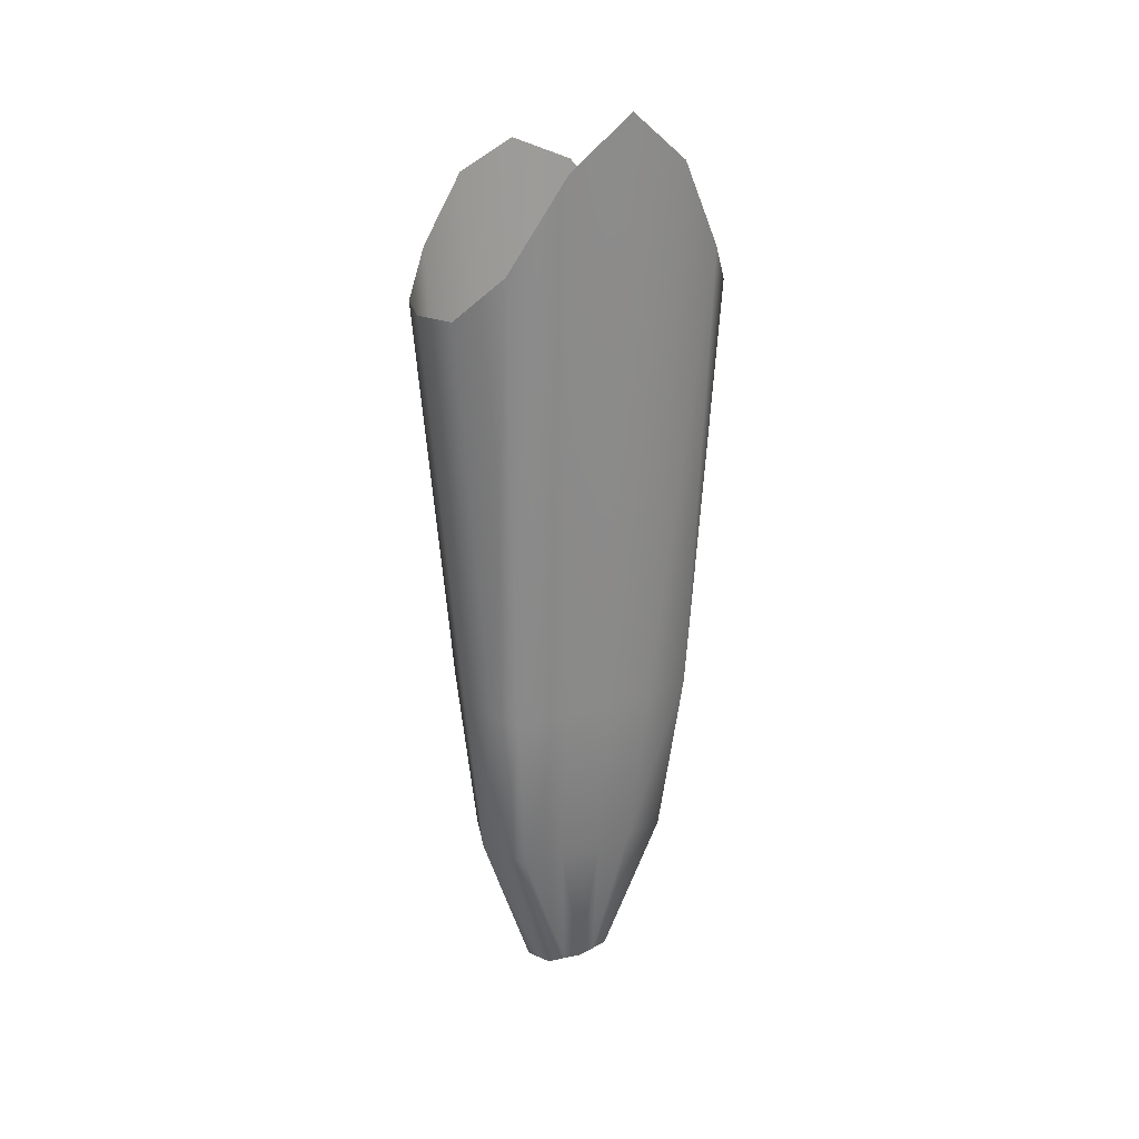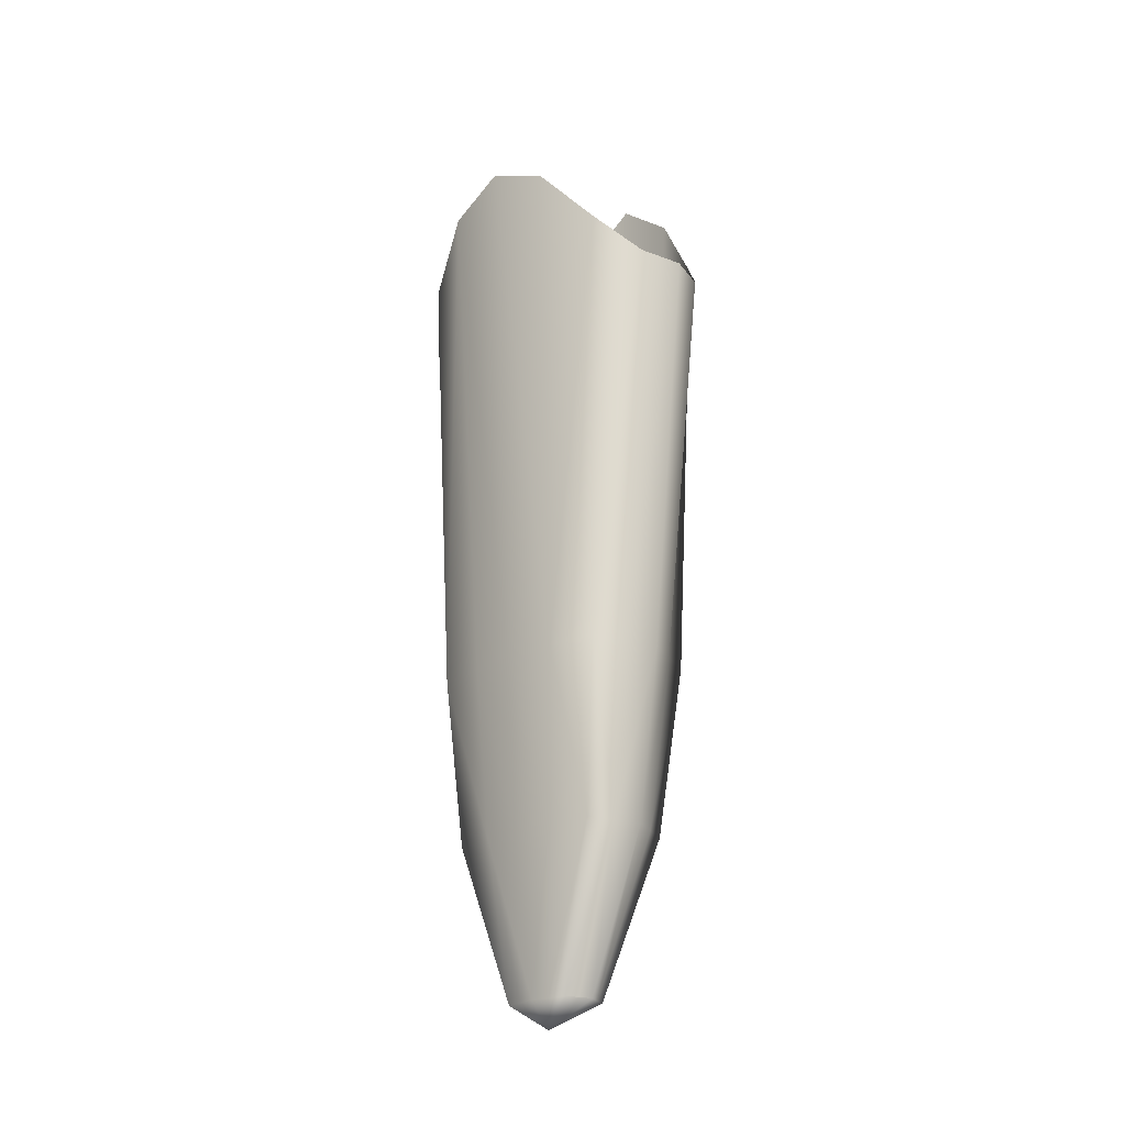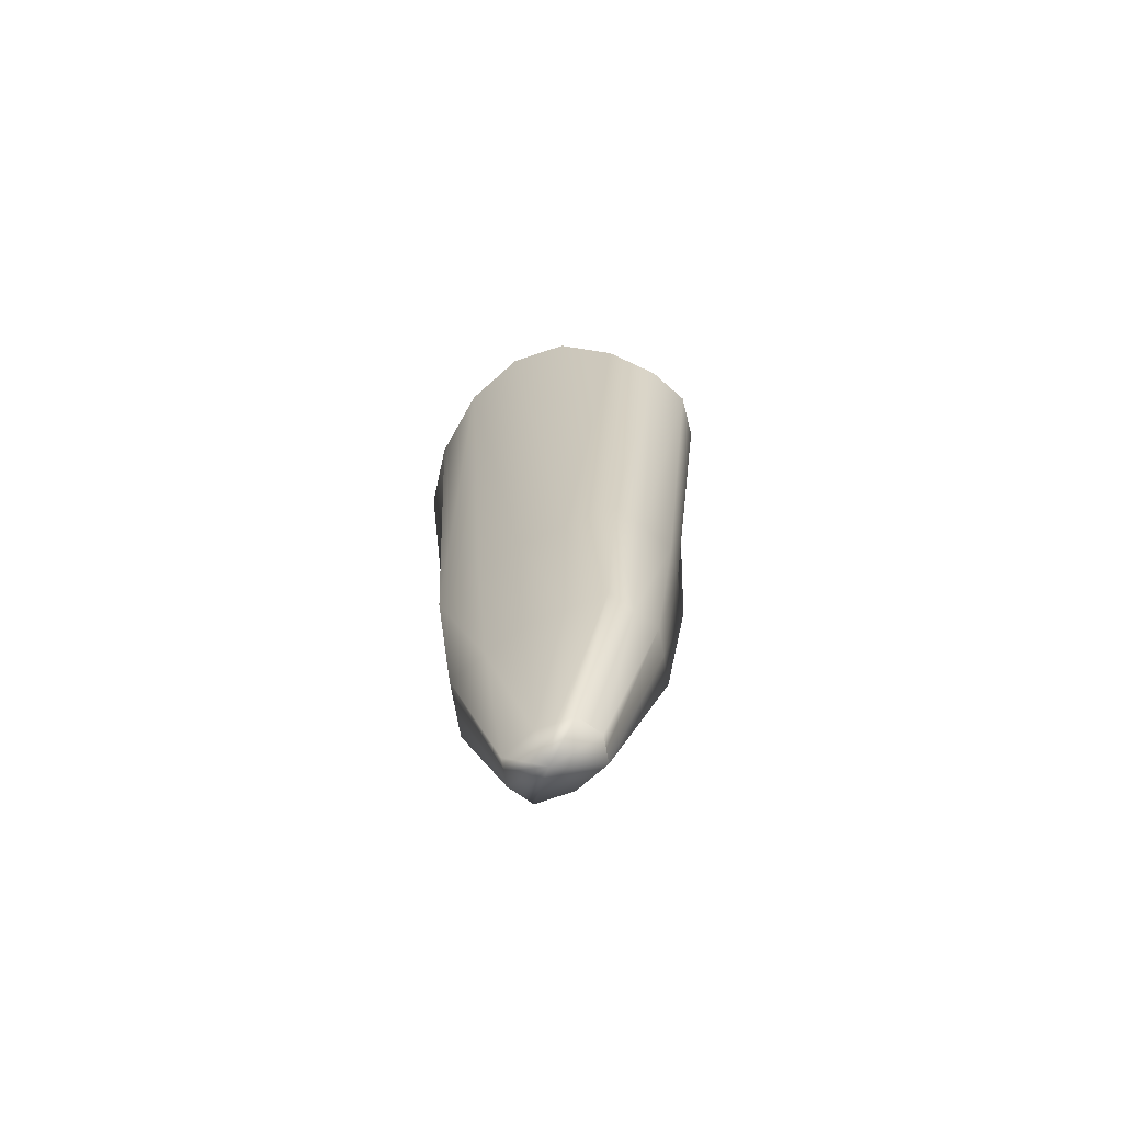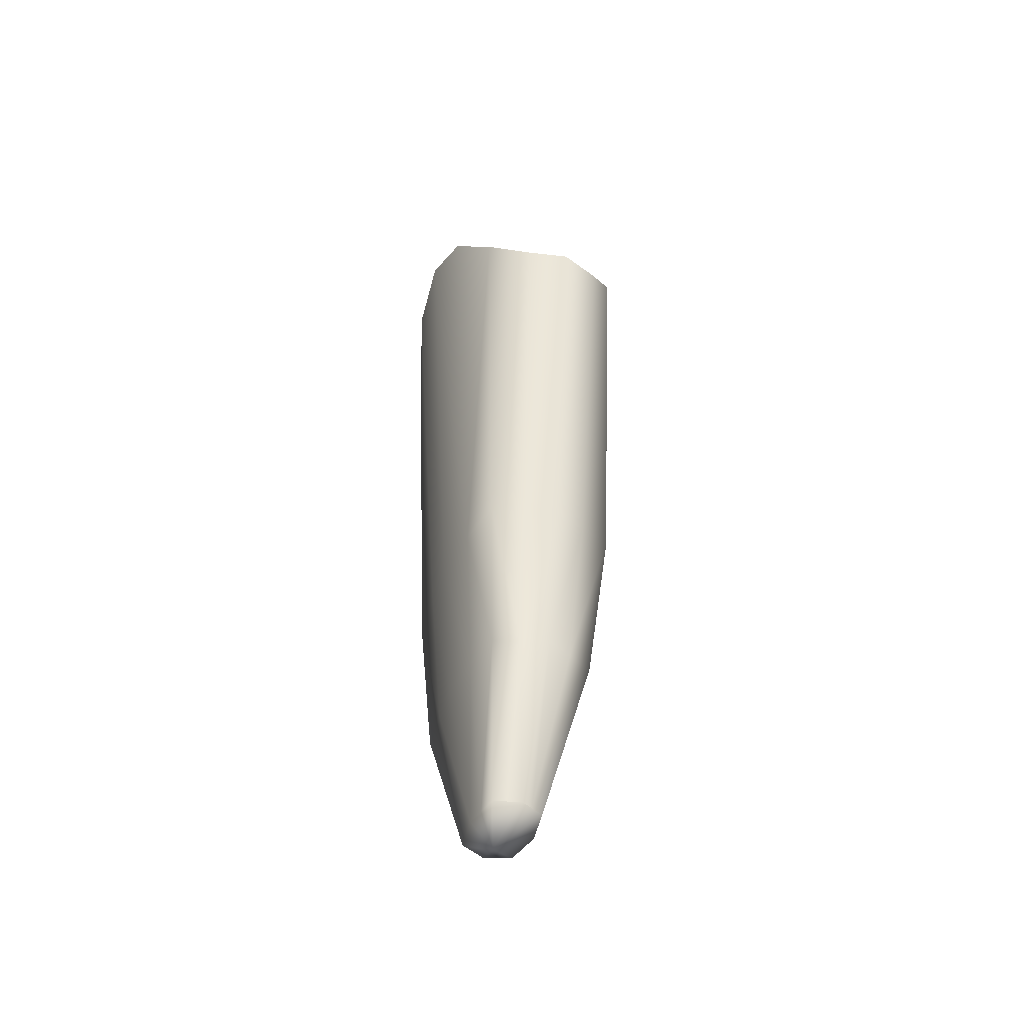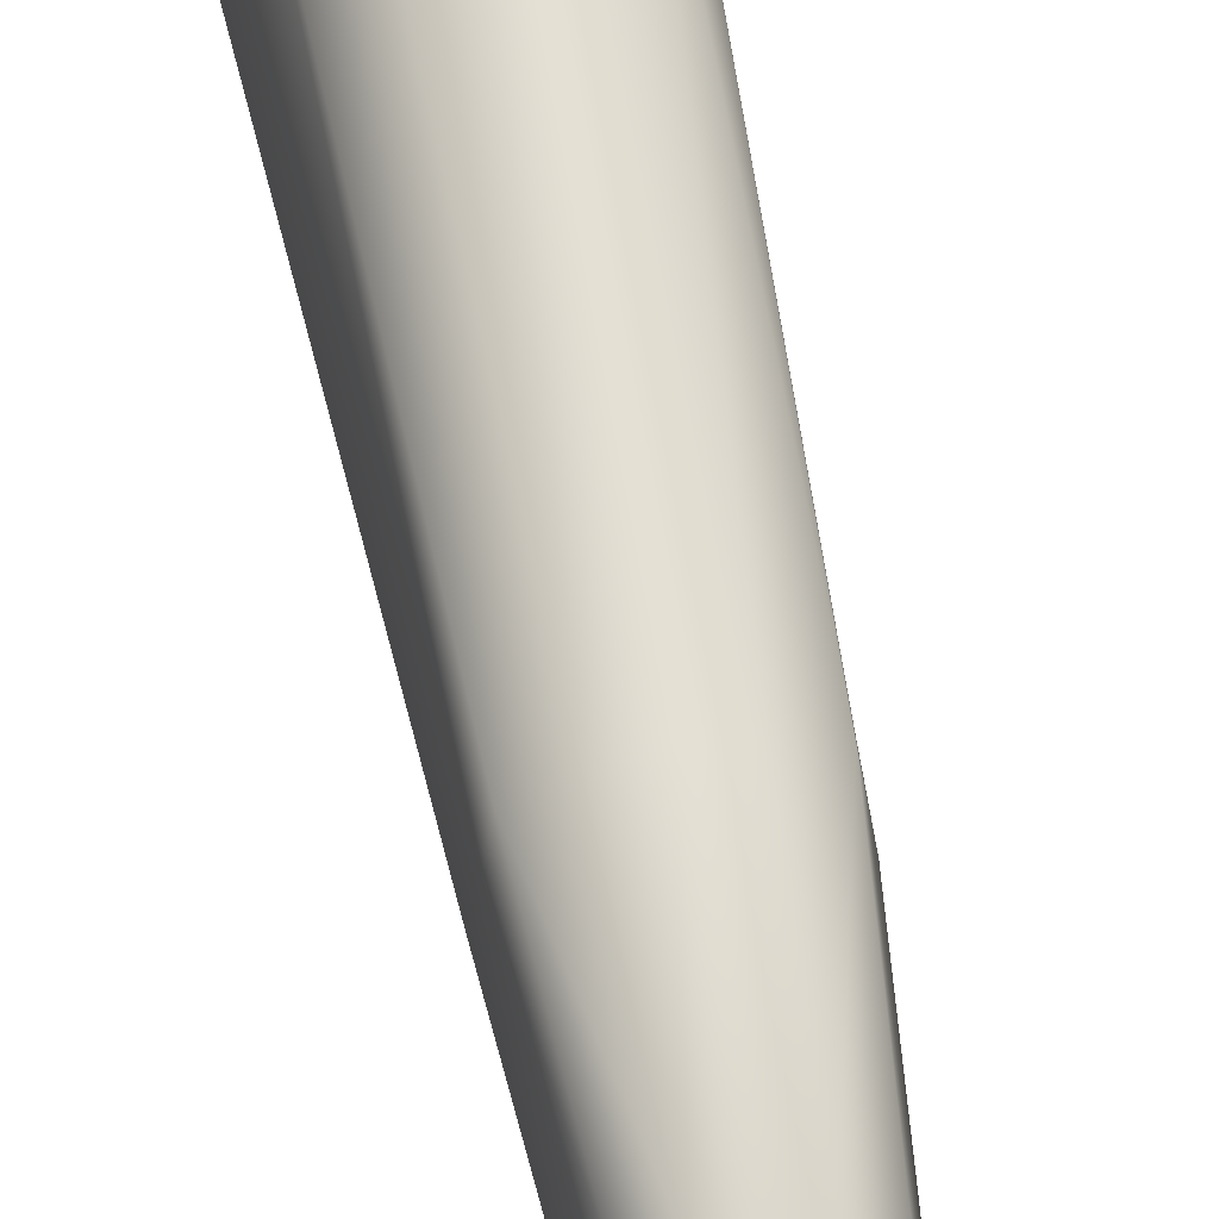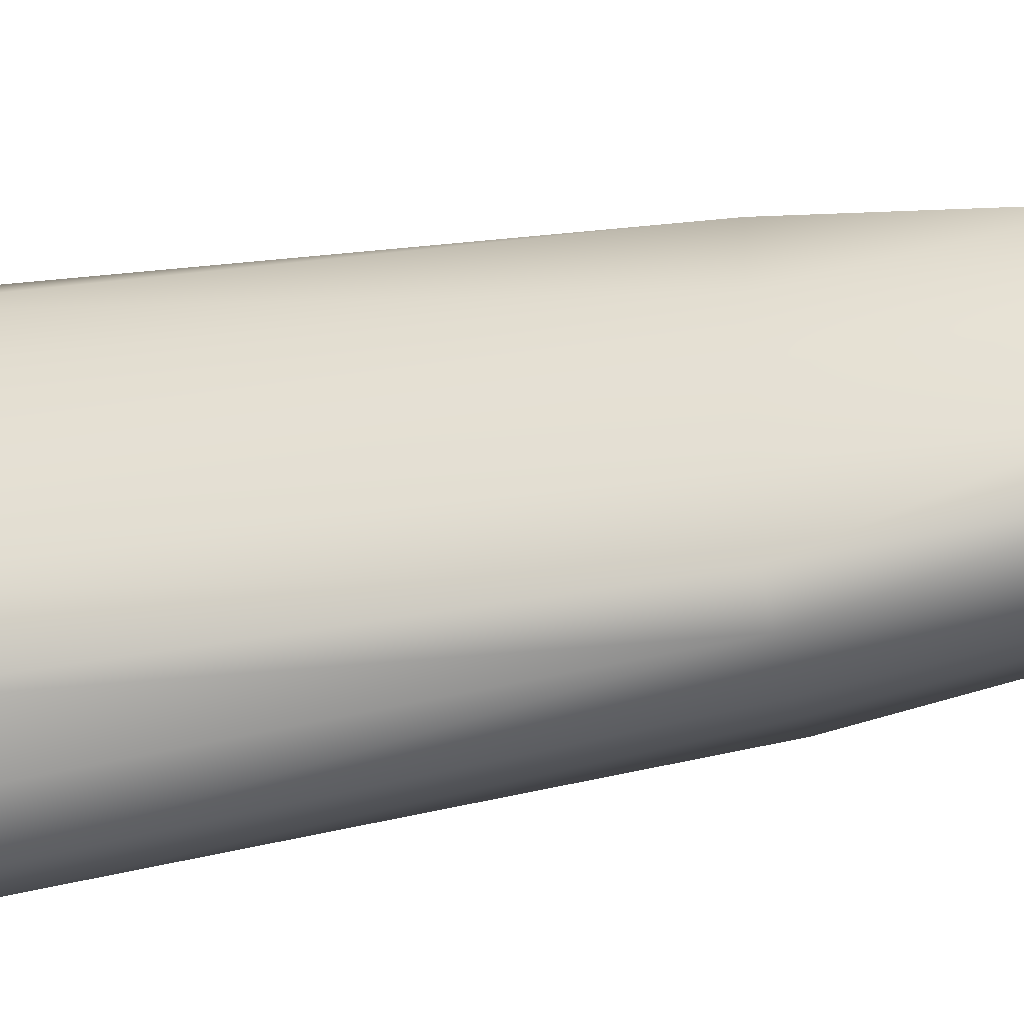
<metadata>
{"format":"obj","ext":"obj","renderer":"f3d","projection":"perspective","resolution":1024,"background":"white","views":[{"elev":23.1,"azim":58.8,"up":"+Y"},{"elev":-23.3,"azim":-47.2,"up":"+Y"},{"elev":-67.9,"azim":-58.7,"up":"+Y"},{"elev":-48.1,"azim":-23.2,"up":"+Y"},{"elev":61.7,"azim":-11.1,"up":"+Z"},{"elev":-37.6,"azim":-77.3,"up":"+Z"}]}
</metadata>
<code>
o D42R_Raiz
v -9.665 -35.8 0.5805
v -9.402 -36.2 -0.001577
v -9.254 -35.8 0.7447
v -9.665 -35.8 0.5805
v -9.254 -35.8 0.7447
v -9.459 -35.8 0.6626
v -9.665 -35.8 0.5805
v -9.459 -35.8 0.6626
v -9.58 -33.27 1.5
v -9.665 -35.8 0.5805
v -9.58 -33.27 1.5
v -10 -33.27 1.331
v -8.843 -35.8 0.5805
v -9.402 -36.2 -0.001577
v -8.727 -35.8 -0.001577
v -8.843 -35.8 0.5805
v -8.727 -35.8 -0.001577
v -8.785 -35.8 0.2895
v -8.843 -35.8 0.5805
v -8.318 -33.27 1.331
v -8.738 -33.27 1.5
v -8.843 -35.8 0.5805
v -8.738 -33.27 1.5
v -9.048 -35.8 0.6626
v -9.665 -35.8 -0.5837
v -9.723 -35.8 -0.2926
v -10.09 -33.27 -0.6681
v -9.665 -35.8 -0.5837
v -10.09 -33.27 -0.6681
v -10 -33.27 -1.335
v -8.843 -35.8 -0.5837
v -8.318 -33.27 -1.335
v -8.225 -33.27 -0.6681
v -8.843 -35.8 -0.5837
v -8.225 -33.27 -0.6681
v -8.785 -35.8 -0.2926
v -10.38 -23.1 1.856
v -10.73 -22.1 1.003
v -10.26 -30.47 0.8013
v -10.38 -23.1 1.856
v -10.26 -30.47 0.8013
v -10.16 -30.47 1.604
v -9.254 -35.8 0.7447
v -9.402 -36.2 -0.001577
v -8.843 -35.8 0.5805
v -9.254 -35.8 0.7447
v -8.843 -35.8 0.5805
v -9.048 -35.8 0.6626
v -9.254 -35.8 0.7447
v -9.159 -33.27 1.669
v -9.58 -33.27 1.5
v -9.254 -35.8 0.7447
v -9.58 -33.27 1.5
v -9.459 -35.8 0.6626
v -9.781 -35.8 -0.001577
v -9.723 -35.8 0.2895
v -10.09 -33.27 0.665
v -9.781 -35.8 -0.001577
v -10.09 -33.27 0.665
v -10.19 -33.27 -0.001577
v -9.781 -35.8 -0.001577
v -10.19 -33.27 -0.001577
v -10.09 -33.27 -0.6681
v -9.781 -35.8 -0.001577
v -10.09 -33.27 -0.6681
v -9.723 -35.8 -0.2926
v -7.804 -23.03 1.856
v -8.396 -23.75 2.434
v -8.558 -30.47 1.801
v -7.804 -23.03 1.856
v -8.558 -30.47 1.801
v -8.025 -30.47 1.604
v -8.727 -35.8 -0.001577
v -9.402 -36.2 -0.001577
v -8.843 -35.8 -0.5837
v -8.727 -35.8 -0.001577
v -8.843 -35.8 -0.5837
v -8.785 -35.8 -0.2926
v -8.727 -35.8 -0.001577
v -8.132 -33.27 -0.001577
v -8.225 -33.27 0.665
v -8.727 -35.8 -0.001577
v -8.225 -33.27 0.665
v -8.785 -35.8 0.2895
v -10.38 -23.1 -1.859
v -9.784 -23.75 -2.438
v -9.623 -30.47 -1.804
v -10.38 -23.1 -1.859
v -9.623 -30.47 -1.804
v -10.16 -30.47 -1.607
v -9.254 -35.8 -0.7479
v -9.459 -35.8 -0.6658
v -9.58 -33.27 -1.503
v -9.254 -35.8 -0.7479
v -9.58 -33.27 -1.503
v -9.159 -33.27 -1.672
v -9.254 -35.8 -0.7479
v -9.159 -33.27 -1.672
v -8.738 -33.27 -1.503
v -9.254 -35.8 -0.7479
v -8.738 -33.27 -1.503
v -9.048 -35.8 -0.6658
v -7.804 -23.03 -1.859
v -7.446 -21.56 -1.007
v -7.92 -30.47 -0.8045
v -7.804 -23.03 -1.859
v -7.92 -30.47 -0.8045
v -8.025 -30.47 -1.607
v -9.09 -23.78 2.652
v -9.784 -23.75 2.434
v -9.623 -30.47 1.801
v -9.09 -23.78 2.652
v -9.623 -30.47 1.801
v -9.091 -30.47 1.998
v -7.337 -20.75 -0.001577
v -7.446 -21.56 1.003
v -7.92 -30.47 0.8013
v -7.337 -20.75 -0.001577
v -7.92 -30.47 0.8013
v -7.816 -30.47 -0.001577
v -9.09 -23.78 -2.655
v -9.091 -30.47 -2.001
v -9.623 -30.47 -1.804
v -9.09 -23.78 -2.655
v -9.623 -30.47 -1.804
v -9.784 -23.75 -2.438
v -10.84 -21.68 -0.001577
v -10.37 -30.47 -0.001577
v -10.26 -30.47 0.8013
v -10.84 -21.68 -0.001577
v -10.26 -30.47 0.8013
v -10.73 -22.1 1.003
v -10.16 -30.47 1.604
v -9.623 -30.47 1.801
v -9.784 -23.75 2.434
v -10.16 -30.47 1.604
v -9.784 -23.75 2.434
v -10.38 -23.1 1.856
v -10.16 -30.47 1.604
v -10 -33.27 1.331
v -9.58 -33.27 1.5
v -10.16 -30.47 1.604
v -9.58 -33.27 1.5
v -9.623 -30.47 1.801
v -10.16 -30.47 -1.607
v -10.26 -30.47 -0.8045
v -10.73 -22.1 -1.007
v -10.16 -30.47 -1.607
v -10.73 -22.1 -1.007
v -10.38 -23.1 -1.859
v -10.16 -30.47 -1.607
v -10 -33.27 -1.335
v -10.09 -33.27 -0.6681
v -10.16 -30.47 -1.607
v -10.09 -33.27 -0.6681
v -10.26 -30.47 -0.8045
v -8.025 -30.47 1.604
v -8.558 -30.47 1.801
v -8.738 -33.27 1.5
v -8.025 -30.47 1.604
v -8.738 -33.27 1.5
v -8.318 -33.27 1.331
v -8.025 -30.47 1.604
v -7.92 -30.47 0.8013
v -7.446 -21.56 1.003
v -8.025 -30.47 1.604
v -7.446 -21.56 1.003
v -7.804 -23.03 1.856
v -8.025 -30.47 -1.607
v -7.92 -30.47 -0.8045
v -8.225 -33.27 -0.6681
v -8.025 -30.47 -1.607
v -8.225 -33.27 -0.6681
v -8.318 -33.27 -1.335
v -8.025 -30.47 -1.607
v -8.558 -30.47 -1.804
v -8.396 -23.75 -2.438
v -8.025 -30.47 -1.607
v -8.396 -23.75 -2.438
v -7.804 -23.03 -1.859
v -9.091 -30.47 -2.001
v -9.159 -33.27 -1.672
v -9.58 -33.27 -1.503
v -9.091 -30.47 -2.001
v -9.58 -33.27 -1.503
v -9.623 -30.47 -1.804
v -10.37 -30.47 -0.001577
v -10.19 -33.27 -0.001577
v -10.09 -33.27 0.665
v -10.37 -30.47 -0.001577
v -10.09 -33.27 0.665
v -10.26 -30.47 0.8013
v -9.091 -30.47 1.998
v -8.558 -30.47 1.801
v -8.396 -23.75 2.434
v -9.091 -30.47 1.998
v -8.396 -23.75 2.434
v -9.09 -23.78 2.652
v -9.091 -30.47 1.998
v -9.623 -30.47 1.801
v -9.58 -33.27 1.5
v -9.091 -30.47 1.998
v -9.58 -33.27 1.5
v -9.159 -33.27 1.669
v -7.816 -30.47 -0.001577
v -7.92 -30.47 -0.8045
v -7.446 -21.56 -1.007
v -7.816 -30.47 -0.001577
v -7.446 -21.56 -1.007
v -7.337 -20.75 -0.001577
v -7.816 -30.47 -0.001577
v -7.92 -30.47 0.8013
v -8.225 -33.27 0.665
v -7.816 -30.47 -0.001577
v -8.225 -33.27 0.665
v -8.132 -33.27 -0.001577
v -10.73 -22.1 -1.007
v -10.26 -30.47 -0.8045
v -10.37 -30.47 -0.001577
v -10.73 -22.1 -1.007
v -10.37 -30.47 -0.001577
v -10.84 -21.68 -0.001577
v -9.723 -35.8 0.2895
v -9.781 -35.8 -0.001577
v -9.402 -36.2 -0.001577
v -9.723 -35.8 0.2895
v -9.402 -36.2 -0.001577
v -9.665 -35.8 0.5805
v -8.785 -35.8 0.2895
v -8.225 -33.27 0.665
v -8.318 -33.27 1.331
v -8.785 -35.8 0.2895
v -8.318 -33.27 1.331
v -8.843 -35.8 0.5805
v -9.459 -35.8 -0.6658
v -9.254 -35.8 -0.7479
v -9.402 -36.2 -0.001577
v -9.459 -35.8 -0.6658
v -9.402 -36.2 -0.001577
v -9.665 -35.8 -0.5837
v -9.048 -35.8 0.6626
v -8.738 -33.27 1.5
v -9.159 -33.27 1.669
v -9.048 -35.8 0.6626
v -9.159 -33.27 1.669
v -9.254 -35.8 0.7447
v -9.723 -35.8 -0.2926
v -9.665 -35.8 -0.5837
v -9.402 -36.2 -0.001577
v -9.723 -35.8 -0.2926
v -9.402 -36.2 -0.001577
v -9.781 -35.8 -0.001577
v -8.785 -35.8 -0.2926
v -8.225 -33.27 -0.6681
v -8.132 -33.27 -0.001577
v -8.785 -35.8 -0.2926
v -8.132 -33.27 -0.001577
v -8.727 -35.8 -0.001577
v -9.048 -35.8 -0.6658
v -8.843 -35.8 -0.5837
v -9.402 -36.2 -0.001577
v -9.048 -35.8 -0.6658
v -9.402 -36.2 -0.001577
v -9.254 -35.8 -0.7479
v -9.048 -35.8 -0.6658
v -8.738 -33.27 -1.503
v -8.318 -33.27 -1.335
v -9.048 -35.8 -0.6658
v -8.318 -33.27 -1.335
v -8.843 -35.8 -0.5837
v -8.396 -23.75 -2.438
v -8.558 -30.47 -1.804
v -9.091 -30.47 -2.001
v -8.396 -23.75 -2.438
v -9.091 -30.47 -2.001
v -9.09 -23.78 -2.655
v -9.623 -30.47 -1.804
v -9.58 -33.27 -1.503
v -10 -33.27 -1.335
v -9.623 -30.47 -1.804
v -10 -33.27 -1.335
v -10.16 -30.47 -1.607
v -10.26 -30.47 0.8013
v -10.09 -33.27 0.665
v -10 -33.27 1.331
v -10.26 -30.47 0.8013
v -10 -33.27 1.331
v -10.16 -30.47 1.604
v -10.26 -30.47 -0.8045
v -10.09 -33.27 -0.6681
v -10.19 -33.27 -0.001577
v -10.26 -30.47 -0.8045
v -10.19 -33.27 -0.001577
v -10.37 -30.47 -0.001577
v -8.558 -30.47 -1.804
v -8.738 -33.27 -1.503
v -9.159 -33.27 -1.672
v -8.558 -30.47 -1.804
v -9.159 -33.27 -1.672
v -9.091 -30.47 -2.001
v -10 -33.27 1.331
v -10.09 -33.27 0.665
v -9.723 -35.8 0.2895
v -10 -33.27 1.331
v -9.723 -35.8 0.2895
v -9.665 -35.8 0.5805
v -10 -33.27 -1.335
v -9.58 -33.27 -1.503
v -9.459 -35.8 -0.6658
v -10 -33.27 -1.335
v -9.459 -35.8 -0.6658
v -9.665 -35.8 -0.5837
v -8.318 -33.27 1.331
v -8.225 -33.27 0.665
v -7.92 -30.47 0.8013
v -8.318 -33.27 1.331
v -7.92 -30.47 0.8013
v -8.025 -30.47 1.604
v -8.318 -33.27 -1.335
v -8.738 -33.27 -1.503
v -8.558 -30.47 -1.804
v -8.318 -33.27 -1.335
v -8.558 -30.47 -1.804
v -8.025 -30.47 -1.607
v -9.159 -33.27 1.669
v -8.738 -33.27 1.5
v -8.558 -30.47 1.801
v -9.159 -33.27 1.669
v -8.558 -30.47 1.801
v -9.091 -30.47 1.998
v -8.132 -33.27 -0.001577
v -8.225 -33.27 -0.6681
v -7.92 -30.47 -0.8045
v -8.132 -33.27 -0.001577
v -7.92 -30.47 -0.8045
v -7.816 -30.47 -0.001577
f 1 2 3
f 4 5 6
f 7 8 9
f 10 11 12
f 13 14 15
f 16 17 18
f 19 20 21
f 22 23 24
f 25 26 27
f 28 29 30
f 31 32 33
f 34 35 36
f 37 38 39
f 40 41 42
f 43 44 45
f 46 47 48
f 49 50 51
f 52 53 54
f 55 56 57
f 58 59 60
f 61 62 63
f 64 65 66
f 67 68 69
f 70 71 72
f 73 74 75
f 76 77 78
f 79 80 81
f 82 83 84
f 85 86 87
f 88 89 90
f 91 92 93
f 94 95 96
f 97 98 99
f 100 101 102
f 103 104 105
f 106 107 108
f 109 110 111
f 112 113 114
f 115 116 117
f 118 119 120
f 121 122 123
f 124 125 126
f 127 128 129
f 130 131 132
f 133 134 135
f 136 137 138
f 139 140 141
f 142 143 144
f 145 146 147
f 148 149 150
f 151 152 153
f 154 155 156
f 157 158 159
f 160 161 162
f 163 164 165
f 166 167 168
f 169 170 171
f 172 173 174
f 175 176 177
f 178 179 180
f 181 182 183
f 184 185 186
f 187 188 189
f 190 191 192
f 193 194 195
f 196 197 198
f 199 200 201
f 202 203 204
f 205 206 207
f 208 209 210
f 211 212 213
f 214 215 216
f 217 218 219
f 220 221 222
f 223 224 225
f 226 227 228
f 229 230 231
f 232 233 234
f 235 236 237
f 238 239 240
f 241 242 243
f 244 245 246
f 247 248 249
f 250 251 252
f 253 254 255
f 256 257 258
f 259 260 261
f 262 263 264
f 265 266 267
f 268 269 270
f 271 272 273
f 274 275 276
f 277 278 279
f 280 281 282
f 283 284 285
f 286 287 288
f 289 290 291
f 292 293 294
f 295 296 297
f 298 299 300
f 301 302 303
f 304 305 306
f 307 308 309
f 310 311 312
f 313 314 315
f 316 317 318
f 319 320 321
f 322 323 324
f 325 326 327
f 328 329 330
f 331 332 333
f 334 335 336

</code>
